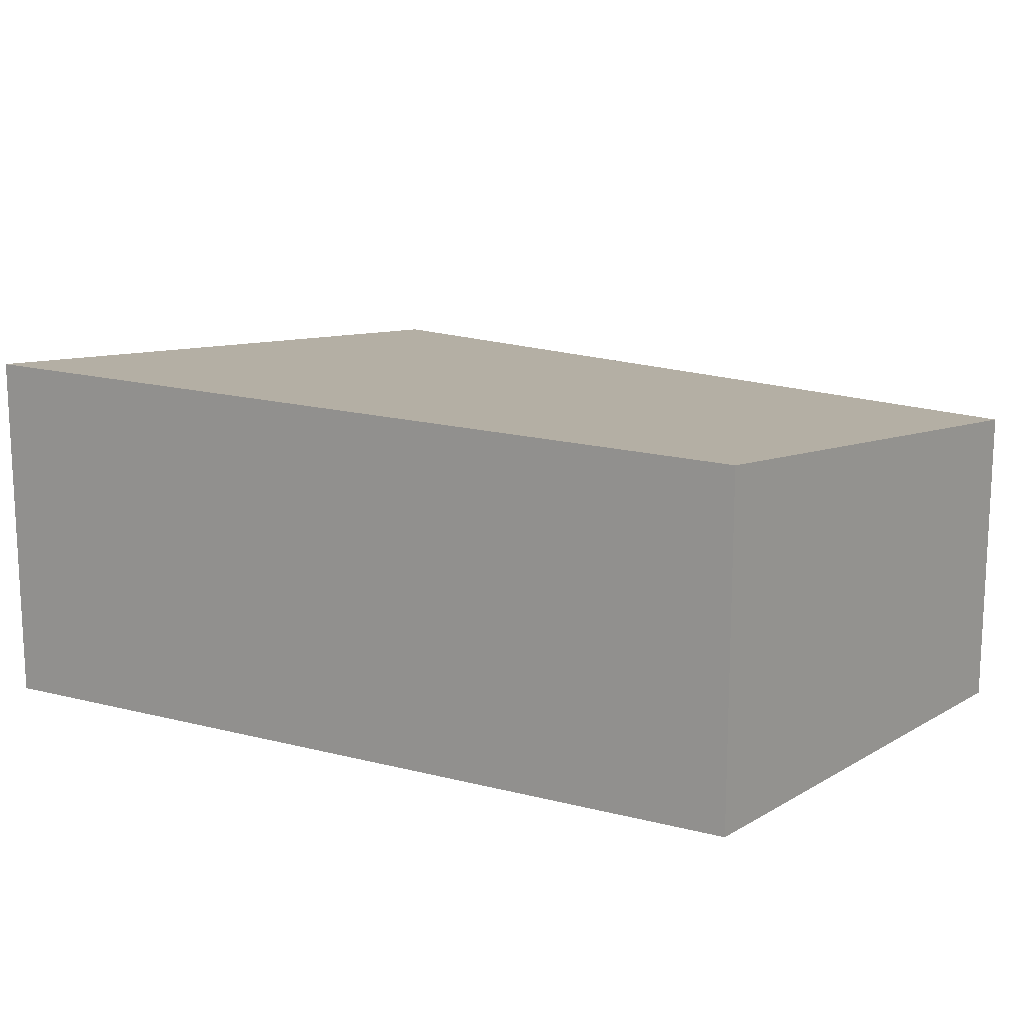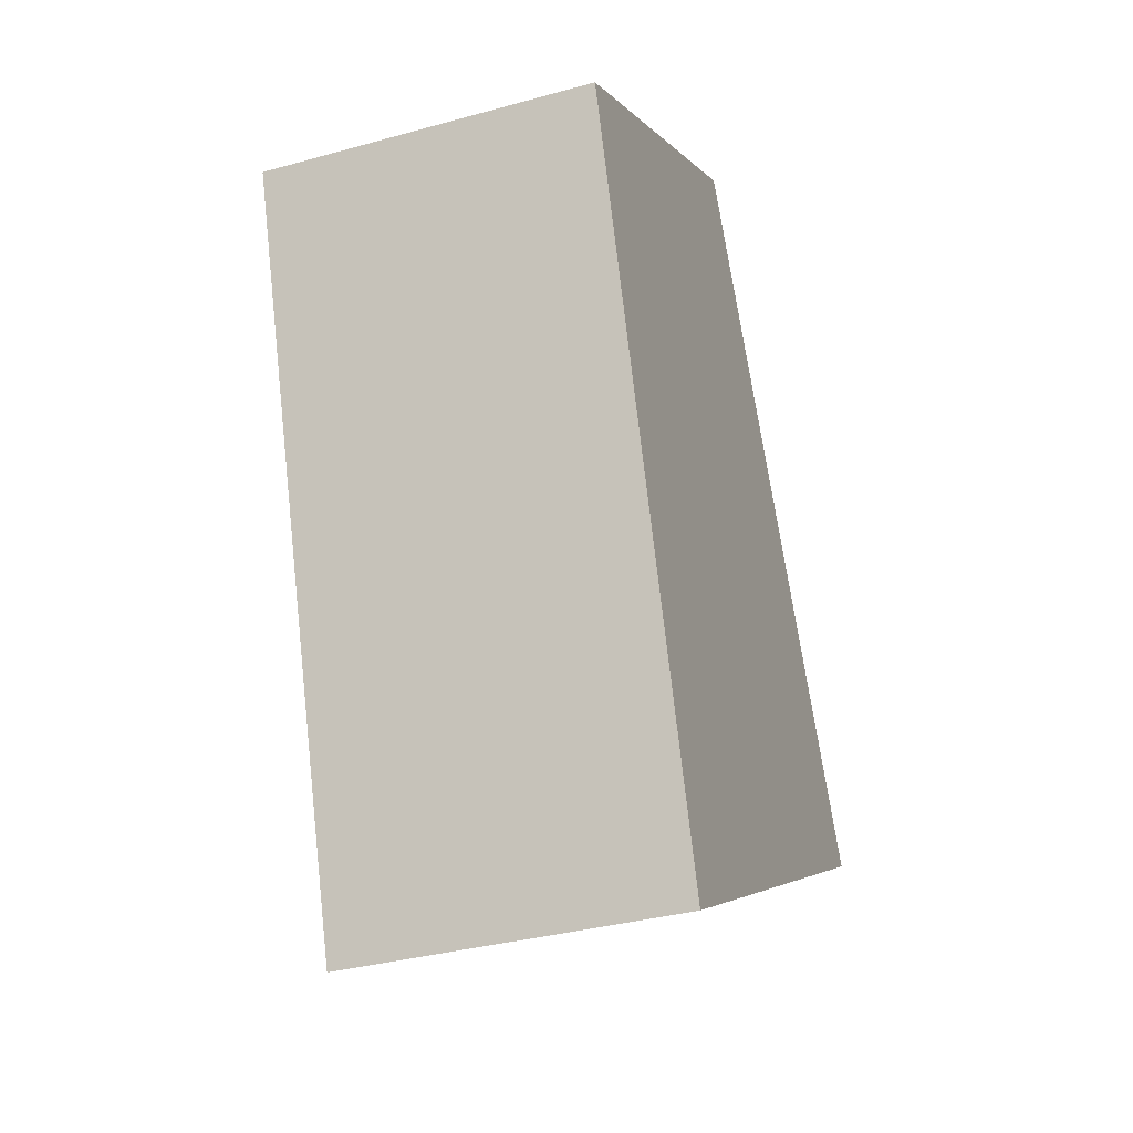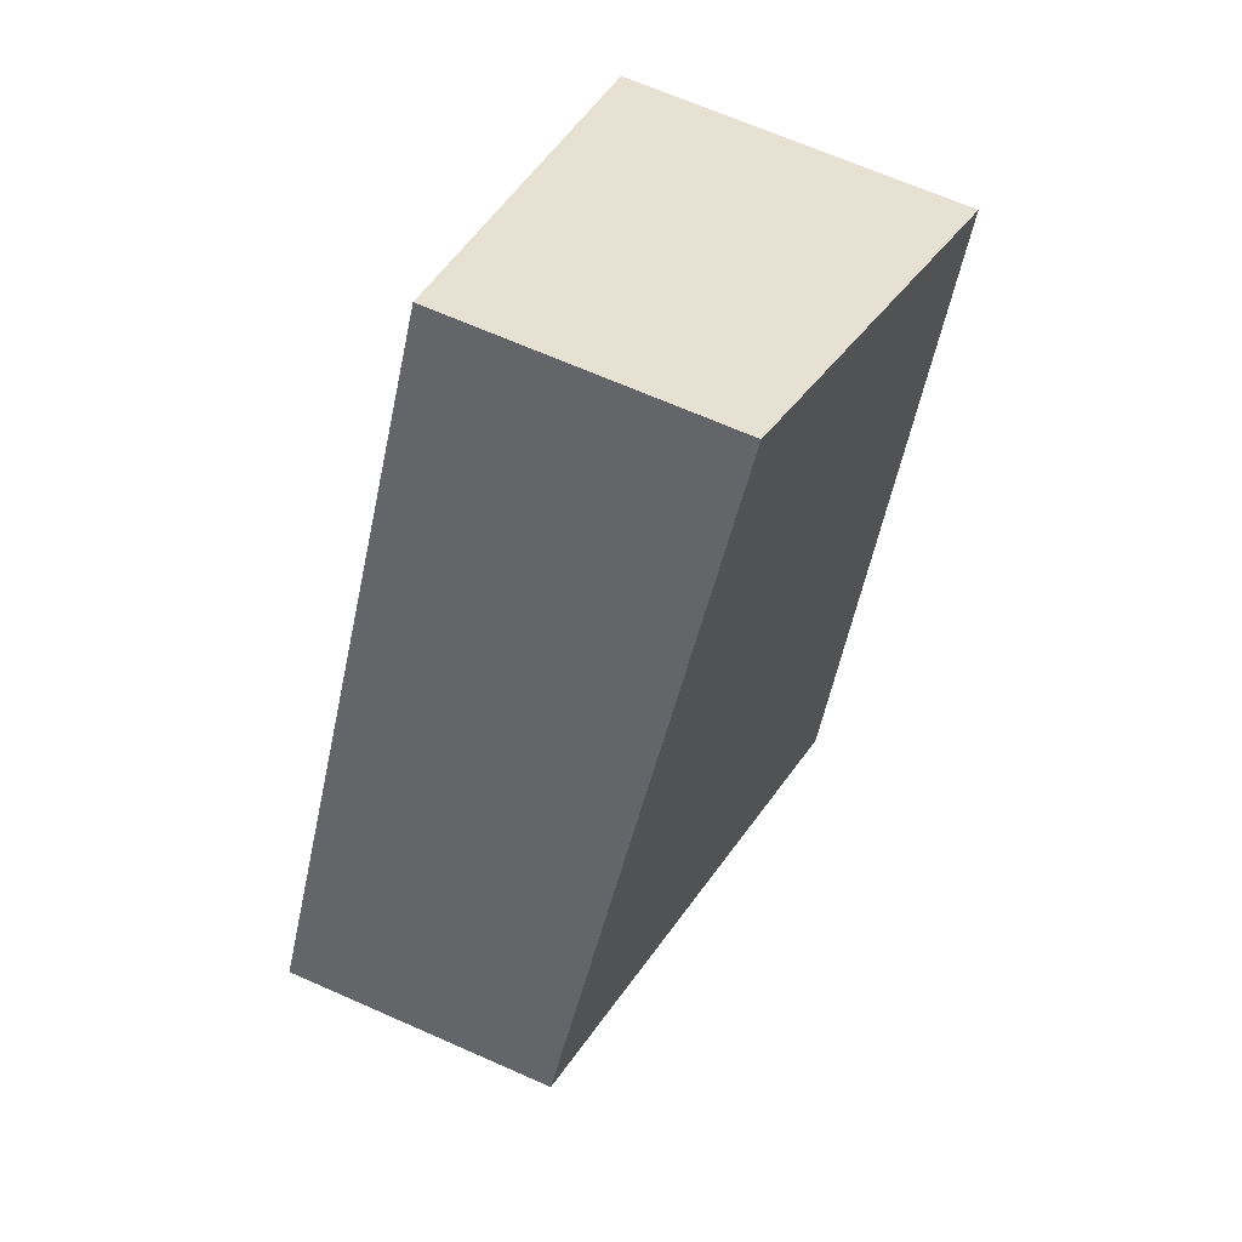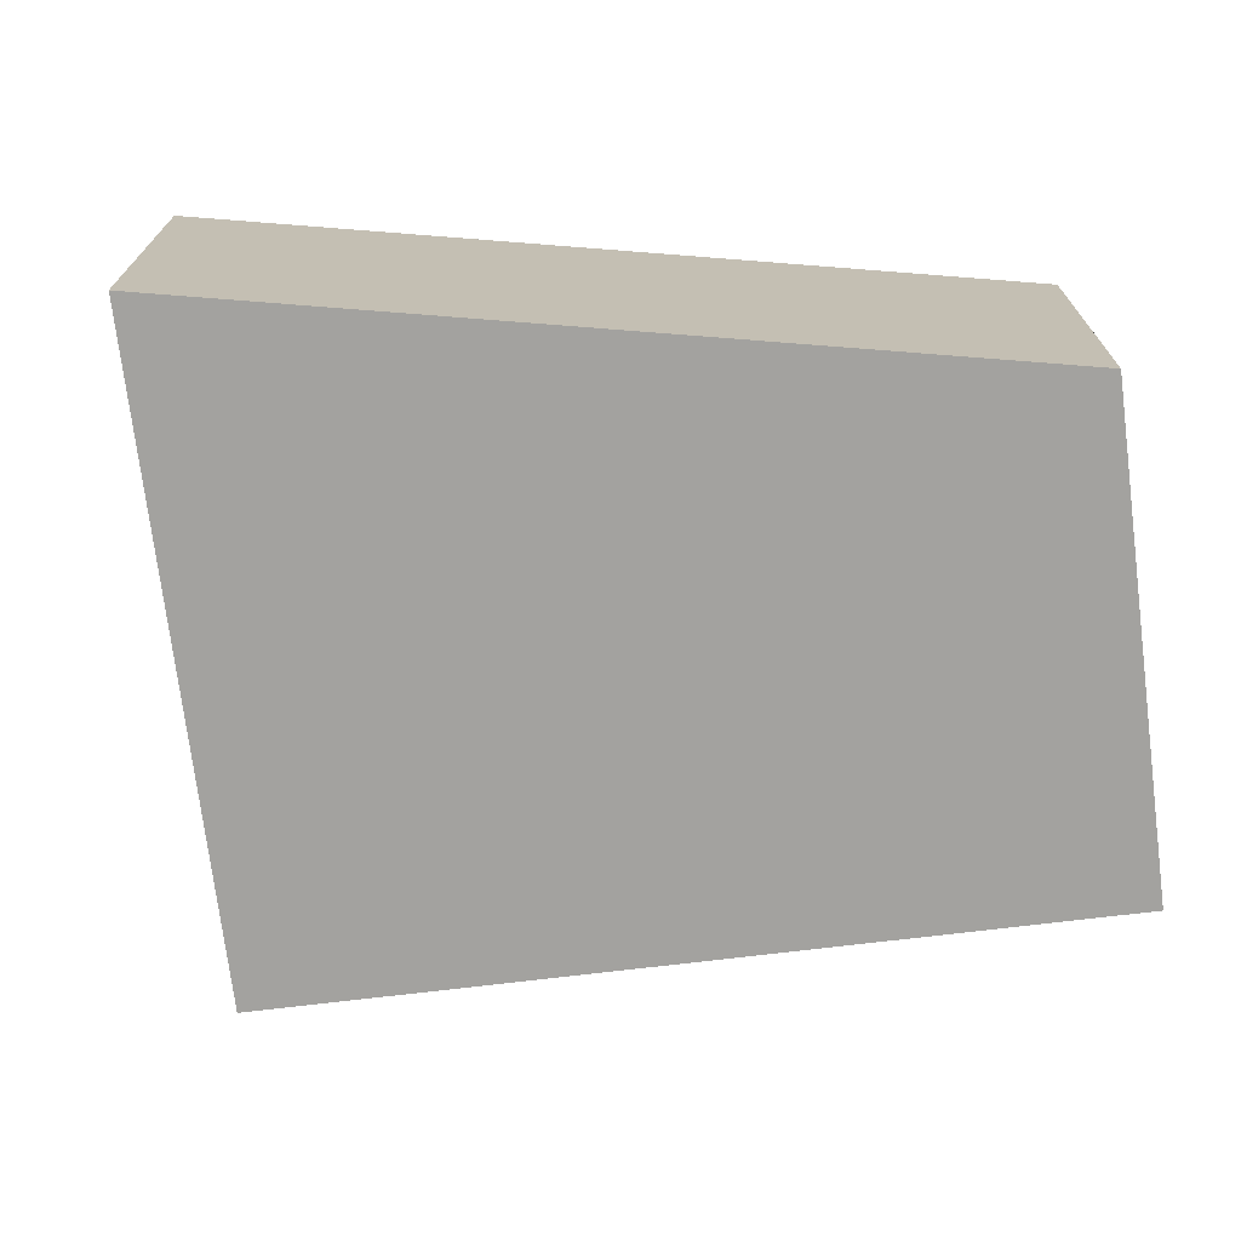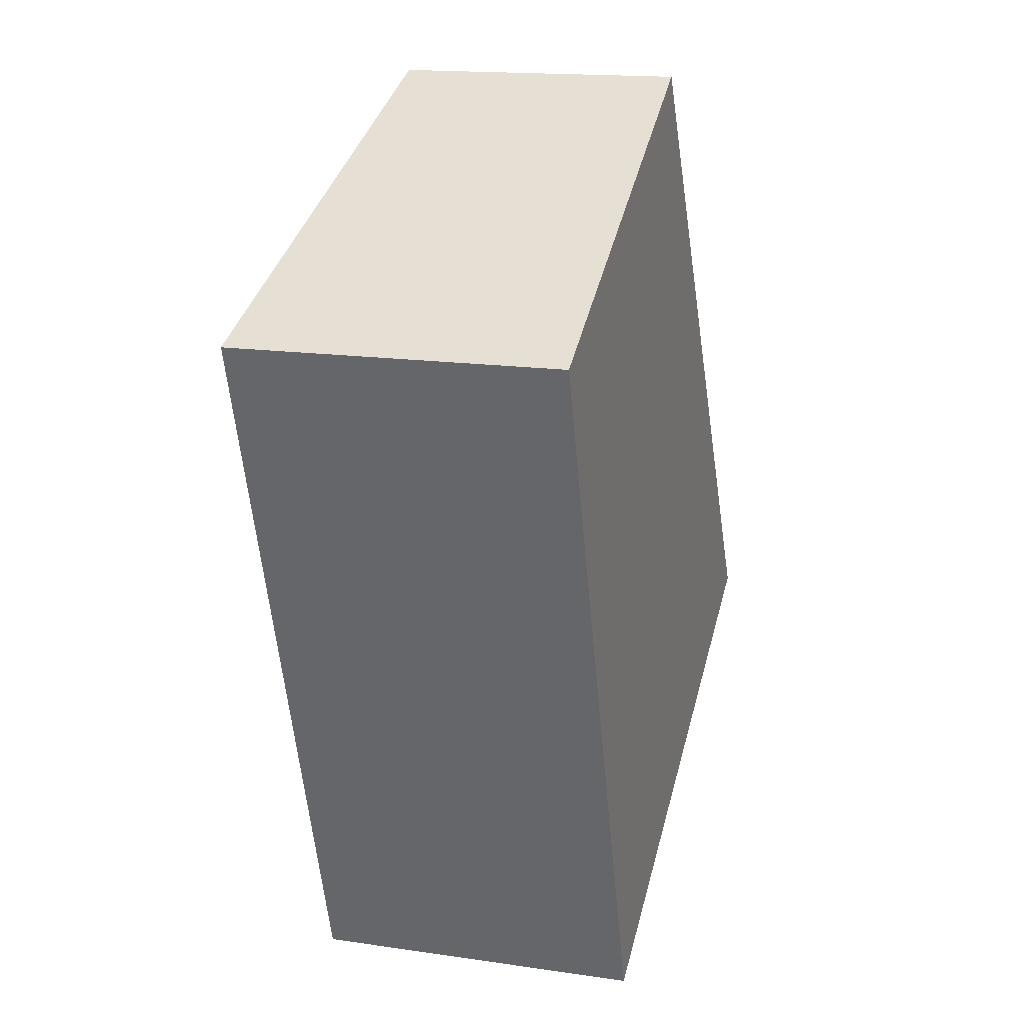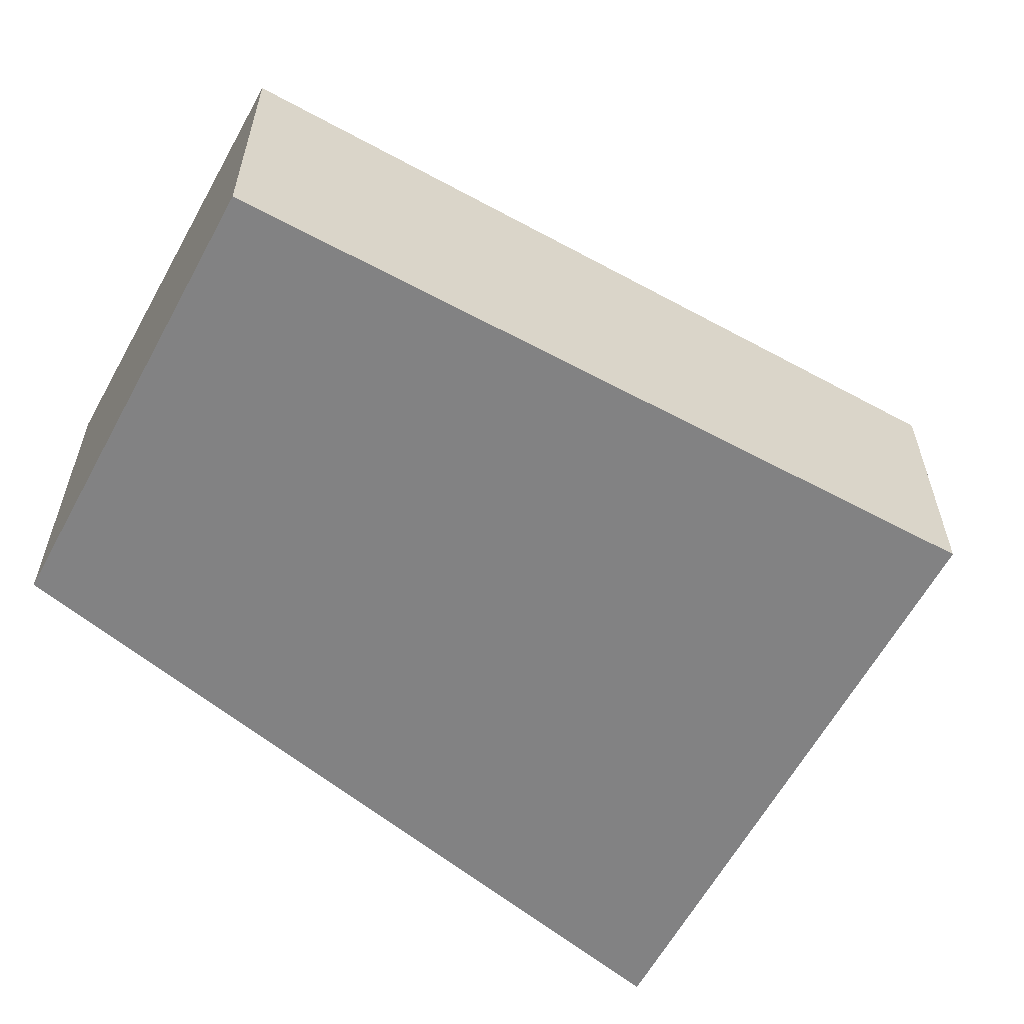
<metadata>
{"format":"obj","ext":"obj","renderer":"f3d","projection":"perspective","resolution":1024,"background":"white","views":[{"elev":17.1,"azim":-80.6,"up":"+Y"},{"elev":-34.9,"azim":-69.7,"up":"+Z"},{"elev":67.4,"azim":113.9,"up":"+Z"},{"elev":-72.6,"azim":-112.9,"up":"+Y"},{"elev":16.1,"azim":-73.1,"up":"+Z"},{"elev":-60.9,"azim":31.6,"up":"+Y"}]}
</metadata>
<code>
v  9.367 3.476 -5.718
v  8.647 3.476 -3.556
v  9.756 3.423 -5.494
v  4.963 3.651 2.886
v  0 4.324 2.648e-16
v  3.101 4.324 -9.324
v  0 0 0
v  4.963 -1.767e-16 2.886
v  8.647 2.177e-16 -3.556
v  9.756 3.364e-16 -5.494
v  3.101 5.709e-16 -9.324
v  9.367 3.501e-16 -5.718
g defaultobject
f 1 2 3
f 2 1 4
f 4 1 5
f 5 1 6
f 7 4 5
f 4 7 8
f 8 2 4
f 2 8 9
f 2 9 3
f 3 9 10
f 10 1 3
f 1 10 6
f 6 10 11
f 11 10 12
f 11 5 6
f 5 11 7
f 9 12 10
f 12 9 11
f 11 9 8
f 11 8 7

</code>
